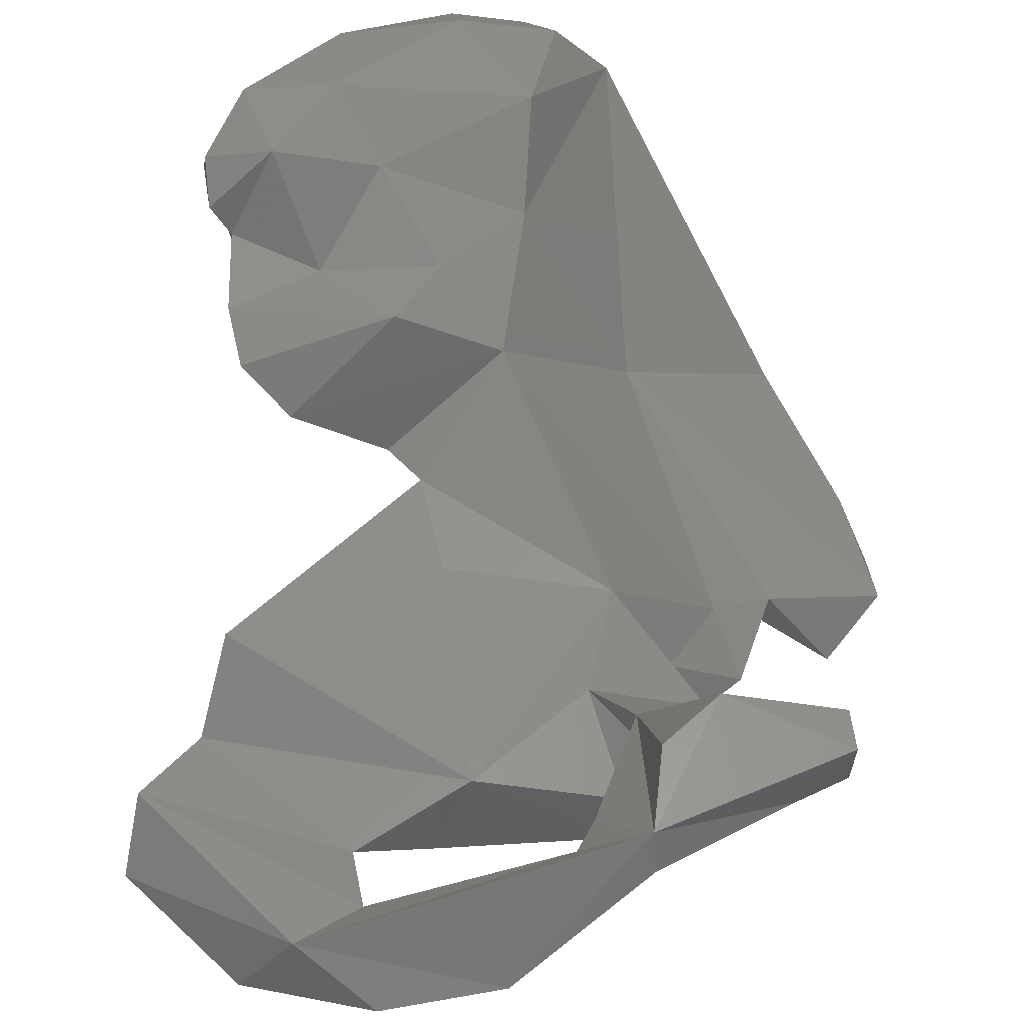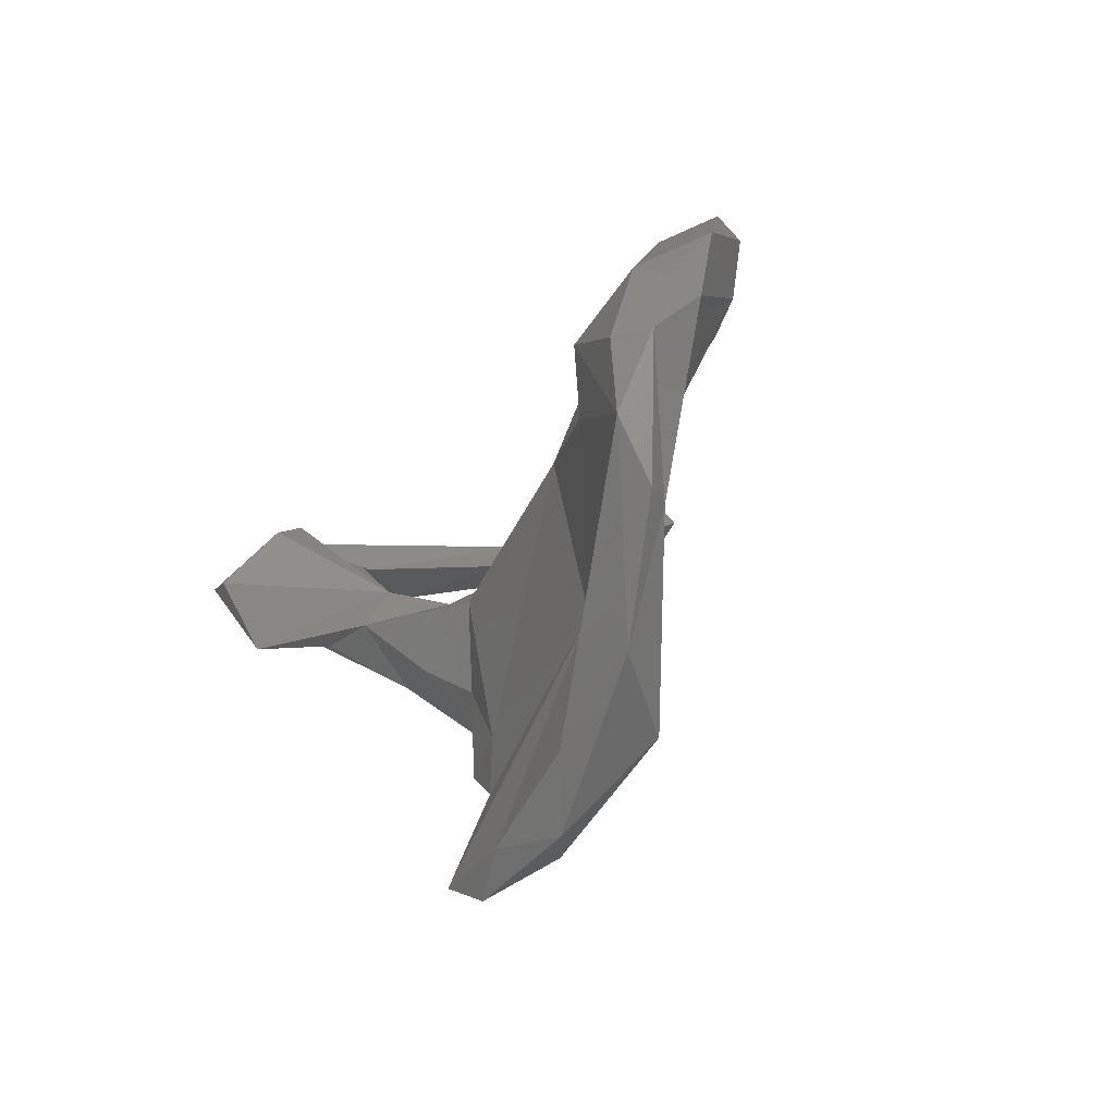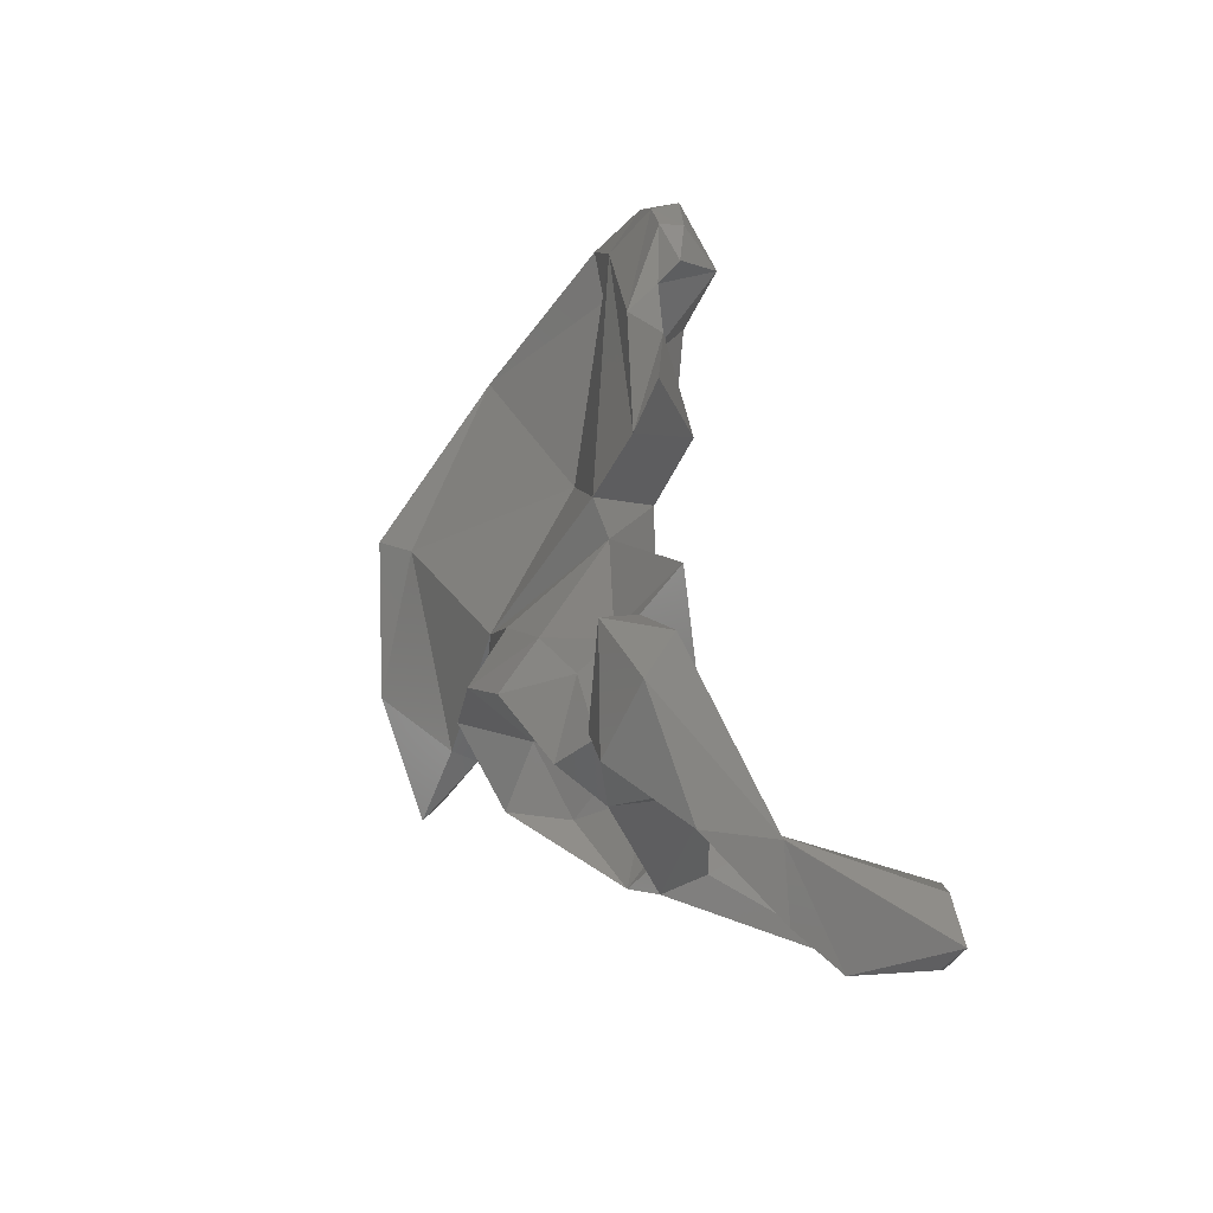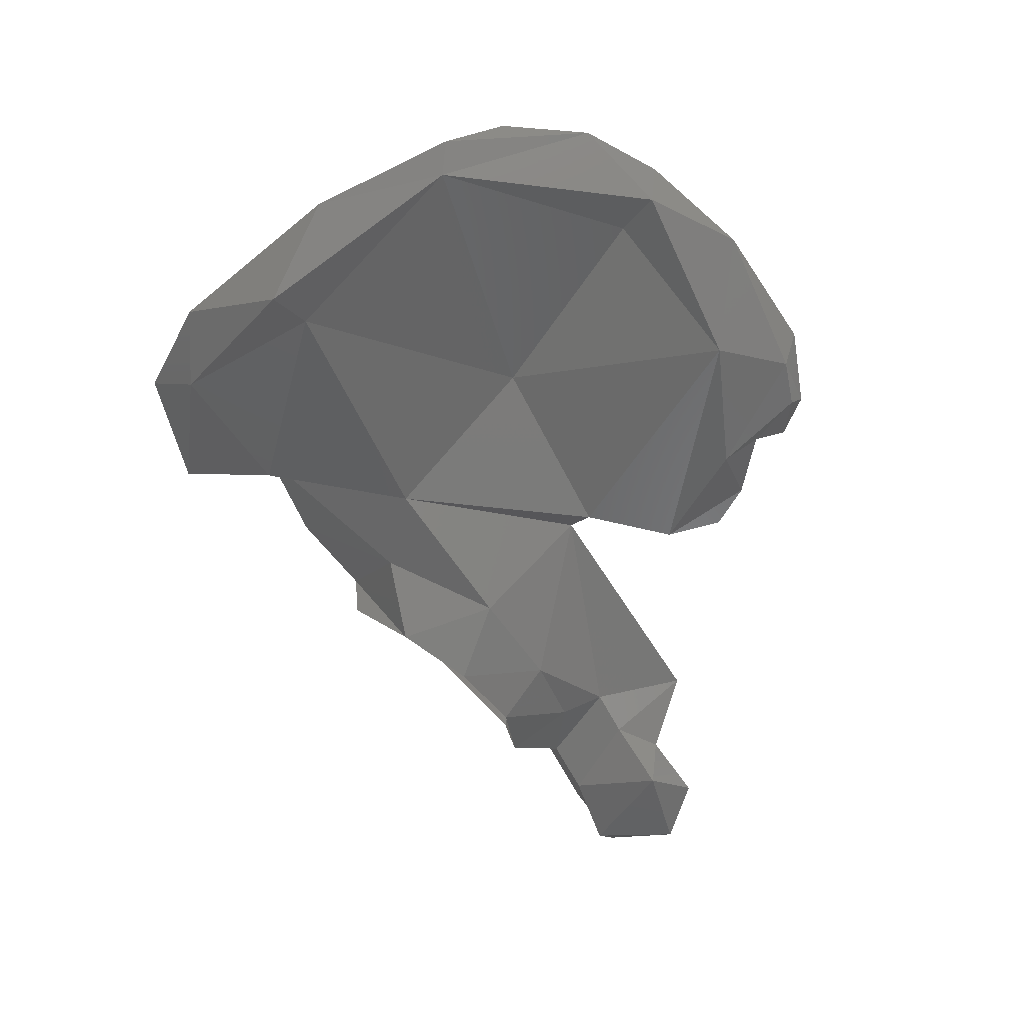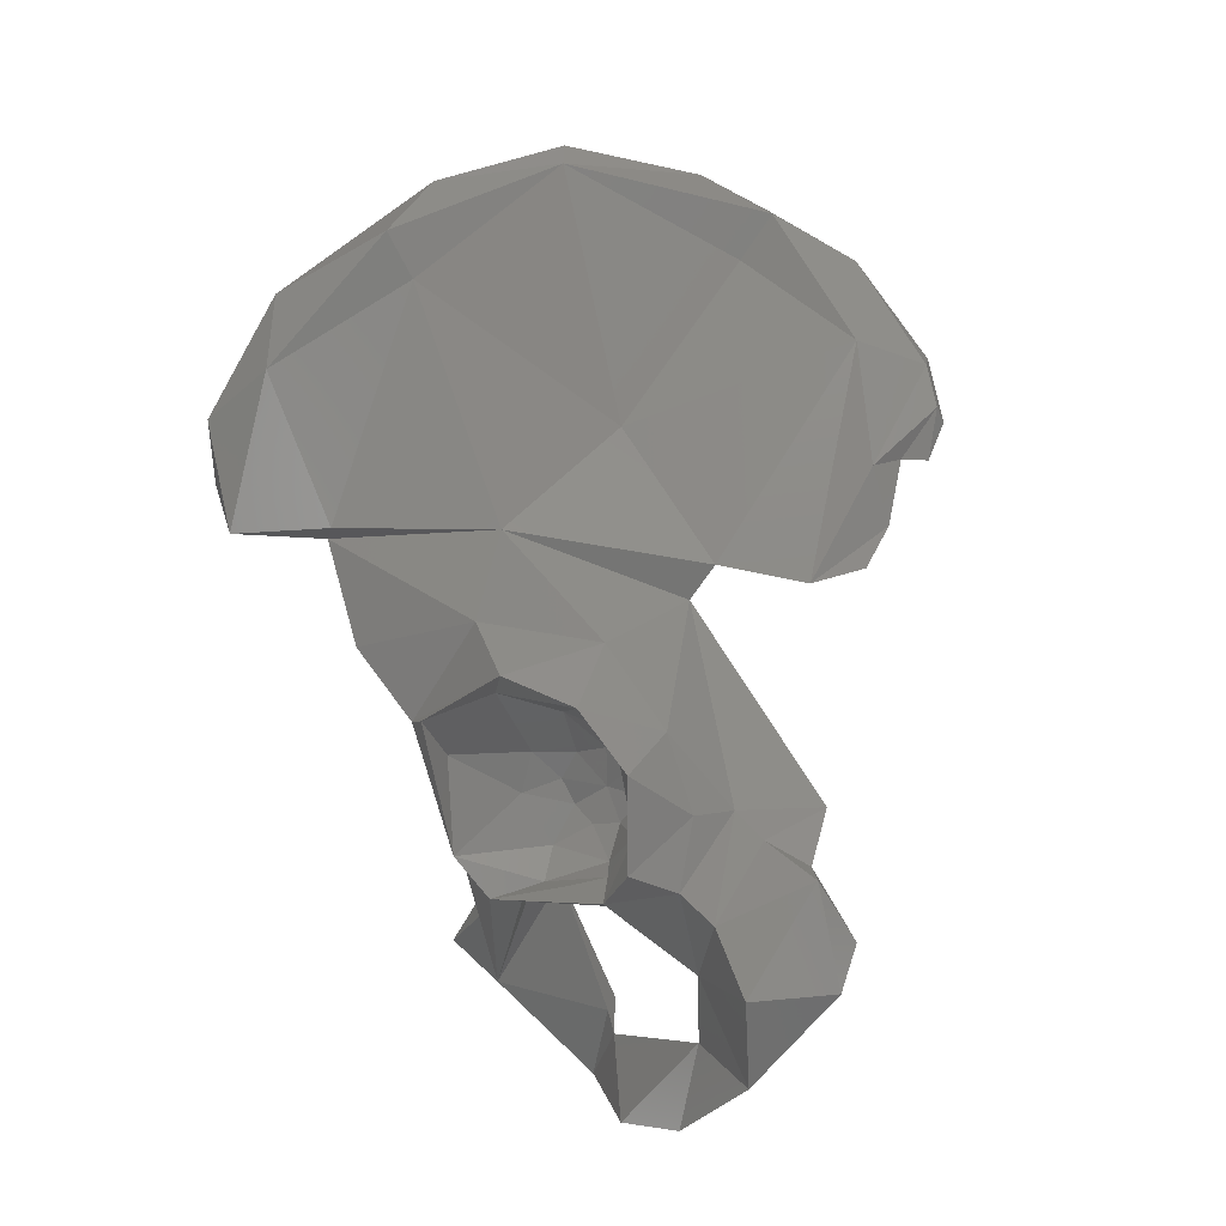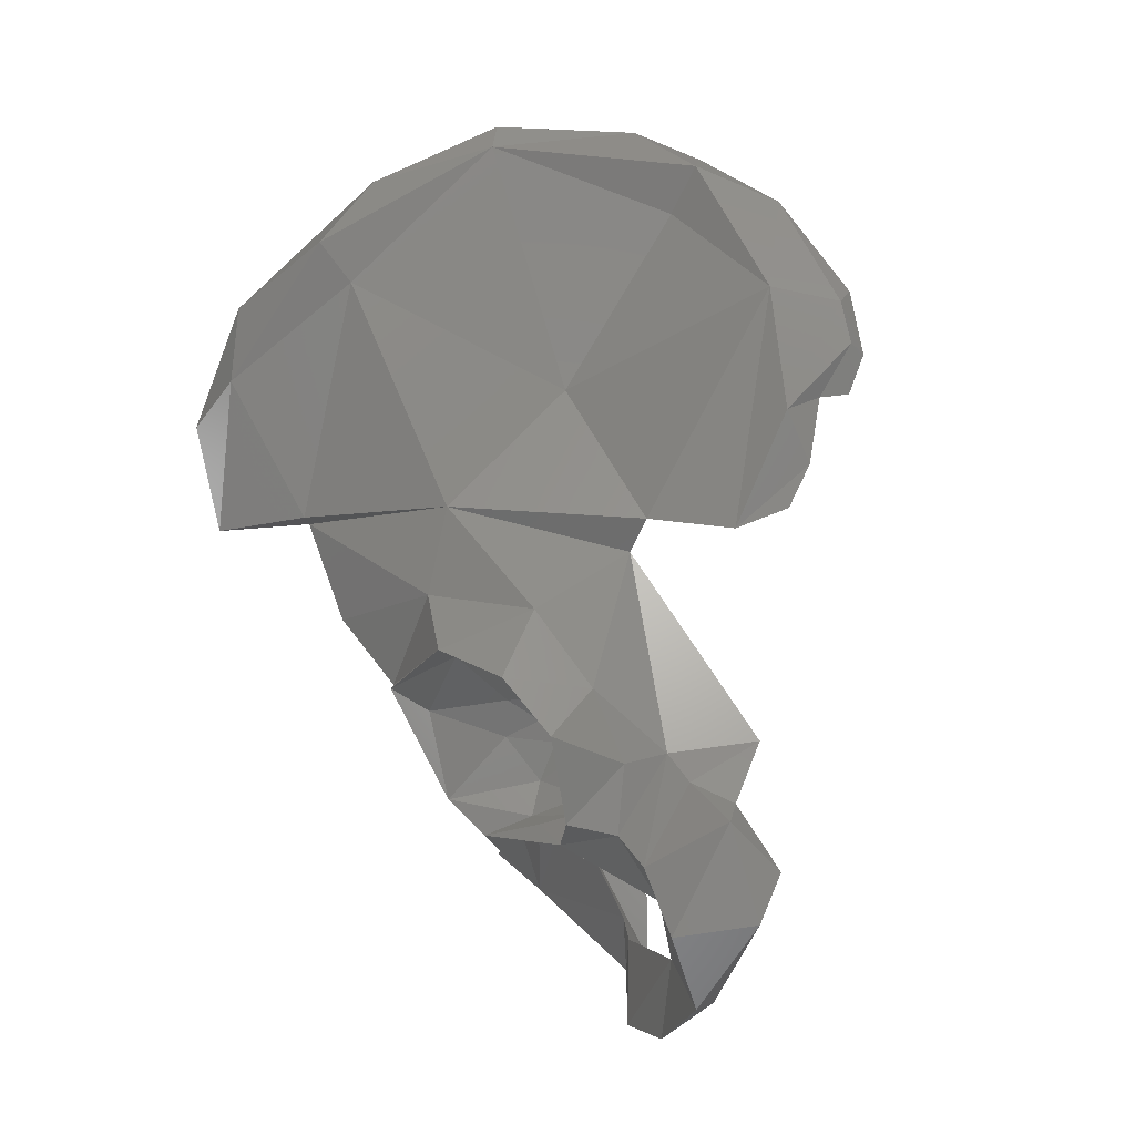
<metadata>
{"format":"stl","ext":"stl","renderer":"f3d","projection":"perspective","resolution":1024,"background":"white","views":[{"elev":63.0,"azim":13.8,"up":"+Z"},{"elev":72.2,"azim":144.4,"up":"+Y"},{"elev":-54.9,"azim":-79.0,"up":"+Y"},{"elev":26.0,"azim":-137.5,"up":"+Y"},{"elev":-24.6,"azim":-148.0,"up":"+Y"},{"elev":-18.7,"azim":-132.7,"up":"+Y"}]}
</metadata>
<code>
# stl→obj: 122 verts, 246 faces
v -0.04433 -0.08085 -0.05468
v -0.04532 -0.07201 -0.05293
v -0.02982 -0.0765 -0.06886
v -0.03426 -0.08491 -0.06101
v -0.05913 -0.07801 -0.05159
v -0.0626 -0.08397 -0.0578
v -0.05321 -0.08503 -0.05994
v -0.06665 -0.09303 -0.06598
v -0.04297 -0.06222 -0.06211
v -0.05502 -0.06866 -0.05188
v -0.05122 -0.06368 -0.05332
v -0.03528 -0.05753 -0.07974
v -0.03881 -0.05547 -0.09443
v -0.03142 -0.05177 -0.08781
v -0.0253 -0.07168 -0.06015
v -0.007545 -0.08884 -0.01886
v -0.03568 -0.08237 -0.05047
v -0.06101 -0.08716 -0.04562
v -0.0708 -0.07724 -0.06037
v -0.06217 -0.06973 -0.05193
v -0.0781 -0.09148 -0.07464
v -0.08454 -0.09354 -0.06479
v -0.07682 -0.1047 -0.04422
v -0.04828 -0.05495 -0.06625
v -0.05072 -0.05898 -0.05793
v -0.06049 -0.06174 -0.05466
v -0.05173 -0.04868 -0.08557
v -0.06272 -0.05239 -0.09988
v -0.05285 -0.03589 -0.09517
v -0.02226 -0.03525 -0.09669
v -0.02987 -0.05405 -0.06373
v -0.03496 -0.04448 -0.07717
v -0.01599 -0.07845 -0.03737
v -0.02534 -0.06645 -0.04135
v -0.02725 -0.1066 0.000583
v 1e-05 -0.08373 -0.004923
v 0 -0.07947 -0.02666
v -0.03373 -0.07529 -0.04302
v -0.03619 -0.07305 -0.03564
v -0.02595 -0.1104 -0.00567
v -0.03758 -0.09997 -0.01779
v -0.04611 -0.06438 -0.05
v -0.1081 -0.07223 -0.04271
v -0.1085 -0.08817 -0.05159
v -0.07759 -0.04317 -0.05994
v -0.04712 -0.04084 -0.05866
v -0.07557 -0.06683 -0.06658
v -0.06946 -0.06605 -0.05463
v -0.0847 -0.07422 -0.08532
v -0.07986 -0.06278 -0.08307
v -0.08984 -0.07841 -0.06778
v -0.09271 -0.1019 -0.06476
v -0.09482 -0.07546 -0.05913
v -0.07147 -0.1164 -0.0352
v -0.1143 -0.1033 -0.04371
v -0.09767 -0.1177 -0.0614
v -0.08894 -0.1308 -0.04512
v -0.06088 -0.05064 -0.07306
v -0.05657 -0.05496 -0.06094
v -0.07011 -0.06037 -0.05886
v -0.0641 -0.05543 -0.06078
v -0.0778 -0.06087 -0.09384
v -0.07937 -0.04345 -0.08561
v -0.02077 -0.01269 -0.1066
v -0.05884 -0.01549 -0.09486
v -0.03014 -0.02337 -0.09381
v -0.02229 -0.08064 -0.002346
v -0.02925 -0.09168 -0.001081
v -0.04455 -0.1278 -0.02346
v -0.08 -0.1268 -0.03015
v -0.03908 -0.1056 -0.01747
v -0.002515 -0.07653 -0.007104
v -0.1013 -0.08318 -0.05863
v -0.08621 -0.02593 -0.06185
v -0.1135 -0.09407 -0.05871
v -0.07692 -0.000898 -0.05315
v -0.08865 -0.06228 -0.07622
v -0.06438 -0.1338 -0.03168
v -0.1134 -0.1156 -0.05016
v -0.05775 0.02265 -0.09313
v -0.007194 -0.01492 -0.1233
v -0 0 -0.1208
v -0.02577 -0.01356 -0.1118
v -0.0508 0.03734 -0.1189
v -0.07518 0.01546 -0.07225
v -0.09403 -0.02026 -0.06399
v -0.09116 0.009621 -0.0455
v -0.0958 -0.005519 -0.04083
v -0.1107 -0.02409 -0.05188
v -0.08079 0.03172 -0.05762
v -0.07577 0.081 -0.07643
v -0.0322 0.04282 -0.118
v -0.01167 0.02072 -0.1231
v -0.003795 0.01137 -0.1293
v -0.02214 0.01706 -0.1322
v -0.04998 0.04519 -0.1279
v -0.07405 0.07292 -0.09522
v -0.1256 0.03105 -0.05419
v -0.09999 0.05722 -0.06035
v -0.1127 0.00413 -0.04705
v -0.1065 0.02473 -0.04049
v -0.1206 -0.01994 -0.04448
v -0.1256 -0.01008 -0.04241
v -0.1262 0.001275 -0.05013
v -0.08458 0.05277 -0.05002
v -0.05169 0.06547 -0.1138
v -0.07256 0.08001 -0.09248
v -0.09287 0.08028 -0.06545
v -0.08542 0.07653 -0.06099
v -0.0228 0.03612 -0.1315
v -0.109 0.06641 -0.06097
v -0.1368 0.0271 -0.04242
v -0.123 0.05636 -0.04717
v -0.1295 0.005228 -0.0426
v -0.1241 0.01654 -0.03006
v -0.1183 0.03679 -0.03542
v -0.1379 0.01681 -0.04058
v -0.1018 0.06465 -0.04707
v -0.1051 0.07171 -0.05533
v -0.1369 0.01575 -0.03522
v -0.1345 0.03237 -0.03637
v -0.1335 0.006379 -0.03694
f 1 2 3
f 3 4 1
f 5 2 1
f 5 1 6
f 1 7 6
f 8 1 4
f 4 7 1
f 2 9 3
f 2 10 11
f 9 2 11
f 2 5 10
f 3 9 12
f 12 13 3
f 13 14 3
f 15 3 14
f 15 4 3
f 16 4 15
f 4 16 17
f 8 4 18
f 18 4 17
f 7 4 8
f 6 19 5
f 5 19 20
f 5 20 10
f 8 19 6
f 7 8 6
f 21 19 8
f 8 22 21
f 8 18 23
f 22 8 23
f 12 9 24
f 9 11 25
f 24 9 25
f 10 26 11
f 20 26 10
f 11 26 25
f 13 12 27
f 27 12 24
f 27 28 13
f 13 28 14
f 14 29 30
f 14 28 29
f 14 31 15
f 32 31 14
f 30 32 14
f 15 33 16
f 15 31 34
f 33 15 34
f 35 16 36
f 16 33 37
f 38 16 39
f 17 16 38
f 36 16 37
f 16 40 41
f 16 35 40
f 16 41 39
f 42 18 17
f 38 42 17
f 43 44 18
f 43 18 45
f 44 23 18
f 46 18 42
f 45 18 46
f 19 47 48
f 19 48 20
f 21 49 19
f 19 50 47
f 49 50 19
f 48 26 20
f 21 51 49
f 21 22 51
f 22 52 53
f 22 53 51
f 22 23 52
f 54 23 55
f 44 55 23
f 56 23 57
f 57 23 54
f 52 23 56
f 27 24 58
f 24 25 59
f 58 24 59
f 25 26 59
f 60 61 26
f 59 26 61
f 60 26 48
f 62 27 58
f 28 27 62
f 28 62 63
f 28 63 29
f 30 29 64
f 64 29 65
f 65 29 63
f 32 30 66
f 64 66 30
f 46 31 32
f 34 31 46
f 46 32 66
f 37 33 34
f 37 34 39
f 39 34 42
f 34 46 42
f 36 67 35
f 68 35 67
f 39 41 35
f 39 35 68
f 35 69 40
f 69 35 70
f 71 70 35
f 71 35 41
f 36 72 67
f 72 36 37
f 72 37 39
f 39 42 38
f 68 67 39
f 67 72 39
f 40 71 41
f 40 69 71
f 73 44 43
f 43 53 73
f 74 43 45
f 43 74 53
f 75 44 73
f 55 44 75
f 45 46 74
f 66 76 46
f 46 76 74
f 48 47 60
f 60 47 61
f 50 61 47
f 49 62 50
f 62 49 77
f 49 51 77
f 58 61 50
f 50 62 58
f 53 77 51
f 53 52 73
f 52 75 73
f 52 56 75
f 53 74 77
f 54 55 70
f 54 70 71
f 78 57 54
f 54 69 78
f 69 54 71
f 75 79 55
f 55 79 70
f 56 57 79
f 56 79 75
f 57 70 79
f 78 70 57
f 61 58 59
f 62 77 63
f 74 65 63
f 74 63 77
f 64 80 66
f 64 81 82
f 82 80 64
f 83 81 64
f 83 64 65
f 84 83 65
f 85 84 65
f 85 65 86
f 74 86 65
f 66 80 76
f 78 69 70
f 74 76 86
f 76 87 88
f 89 76 88
f 86 76 89
f 90 76 80
f 76 90 87
f 90 80 91
f 92 80 93
f 91 80 92
f 80 82 93
f 94 82 81
f 83 95 81
f 81 95 94
f 93 82 94
f 95 83 84
f 95 84 96
f 84 85 97
f 84 97 96
f 85 98 99
f 85 99 97
f 98 85 86
f 98 86 89
f 87 100 88
f 90 101 87
f 101 100 87
f 102 89 88
f 102 88 103
f 88 100 103
f 104 89 103
f 103 89 102
f 89 104 98
f 91 105 90
f 90 105 101
f 91 92 106
f 107 91 106
f 108 91 107
f 91 108 109
f 109 105 91
f 92 93 110
f 92 110 106
f 110 93 94
f 110 94 95
f 110 95 96
f 106 110 96
f 106 96 97
f 107 106 97
f 108 97 111
f 97 99 111
f 107 97 108
f 99 98 111
f 98 104 112
f 111 98 113
f 98 112 113
f 114 103 100
f 115 100 101
f 114 100 115
f 105 116 101
f 101 116 115
f 114 104 103
f 117 104 114
f 112 104 117
f 118 105 109
f 116 105 118
f 119 109 108
f 111 119 108
f 118 109 119
f 111 113 119
f 112 120 121
f 113 112 121
f 117 120 112
f 113 118 119
f 113 121 116
f 116 118 113
f 115 122 114
f 114 122 115
f 117 114 122
f 115 120 122
f 115 121 120
f 116 121 115
f 122 120 117

</code>
